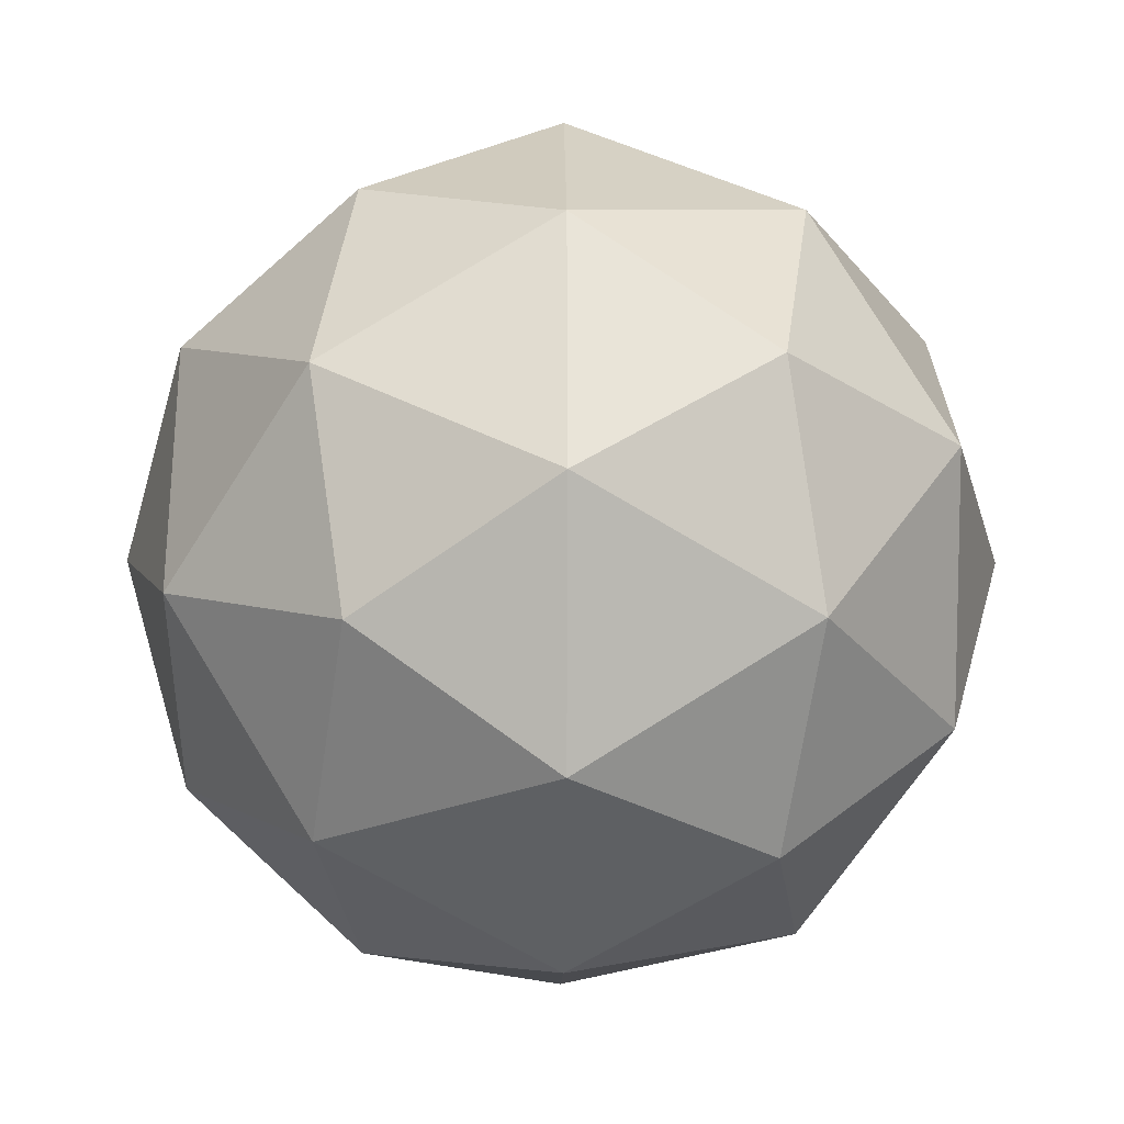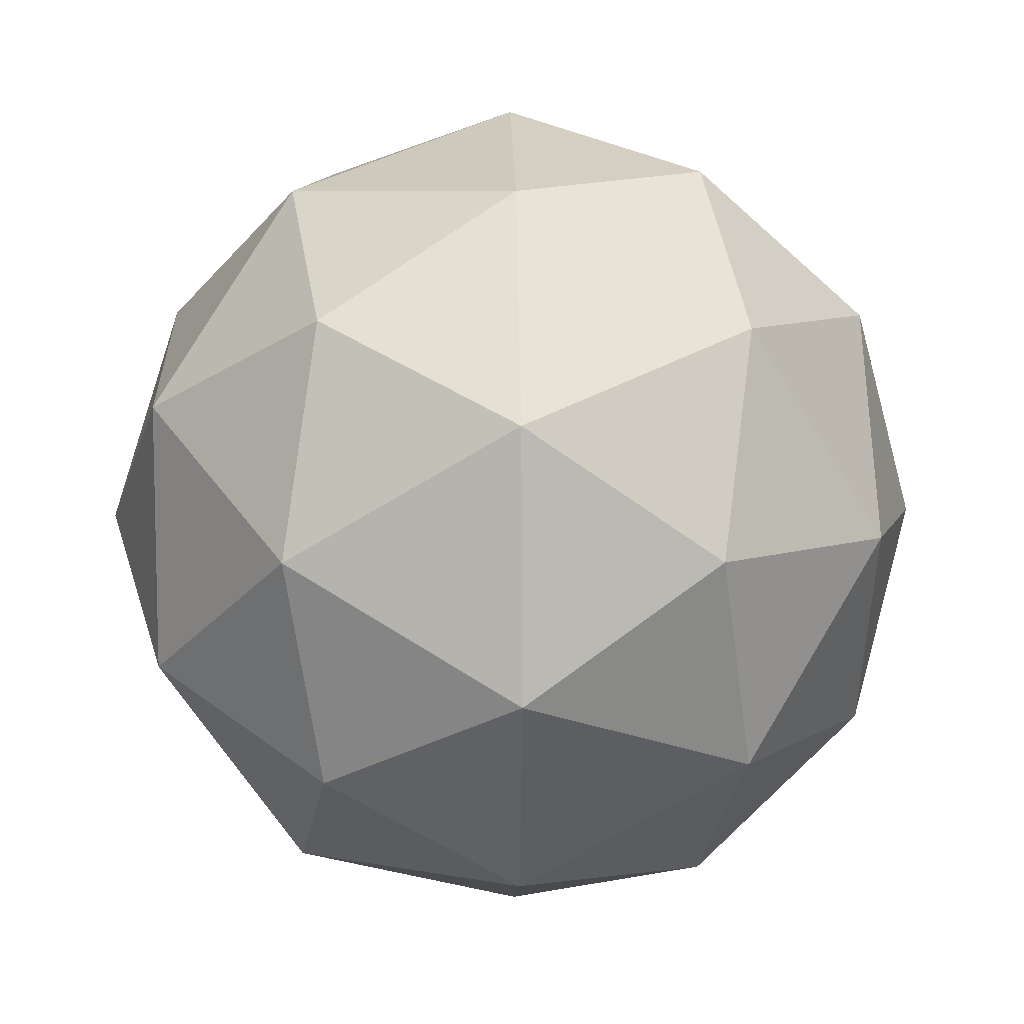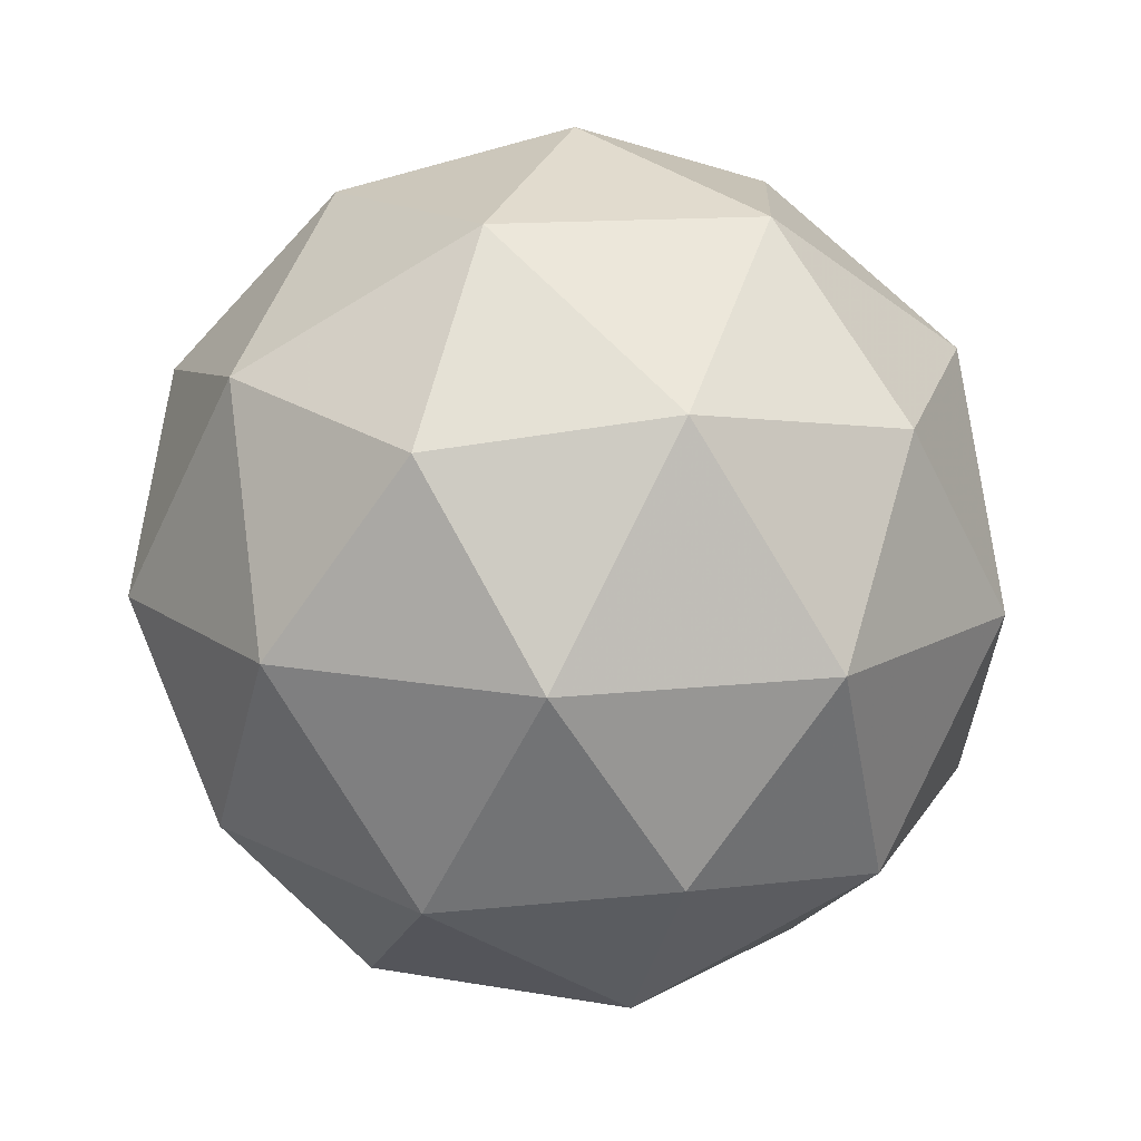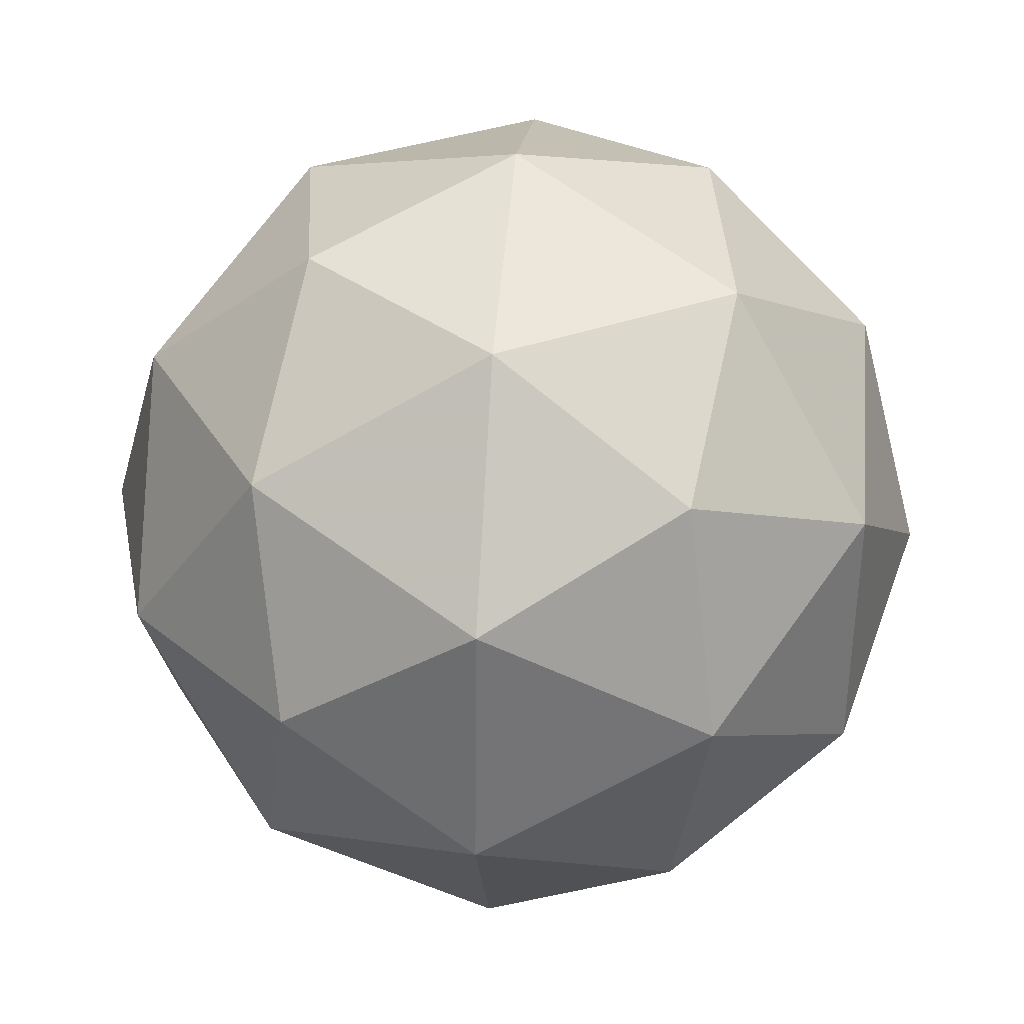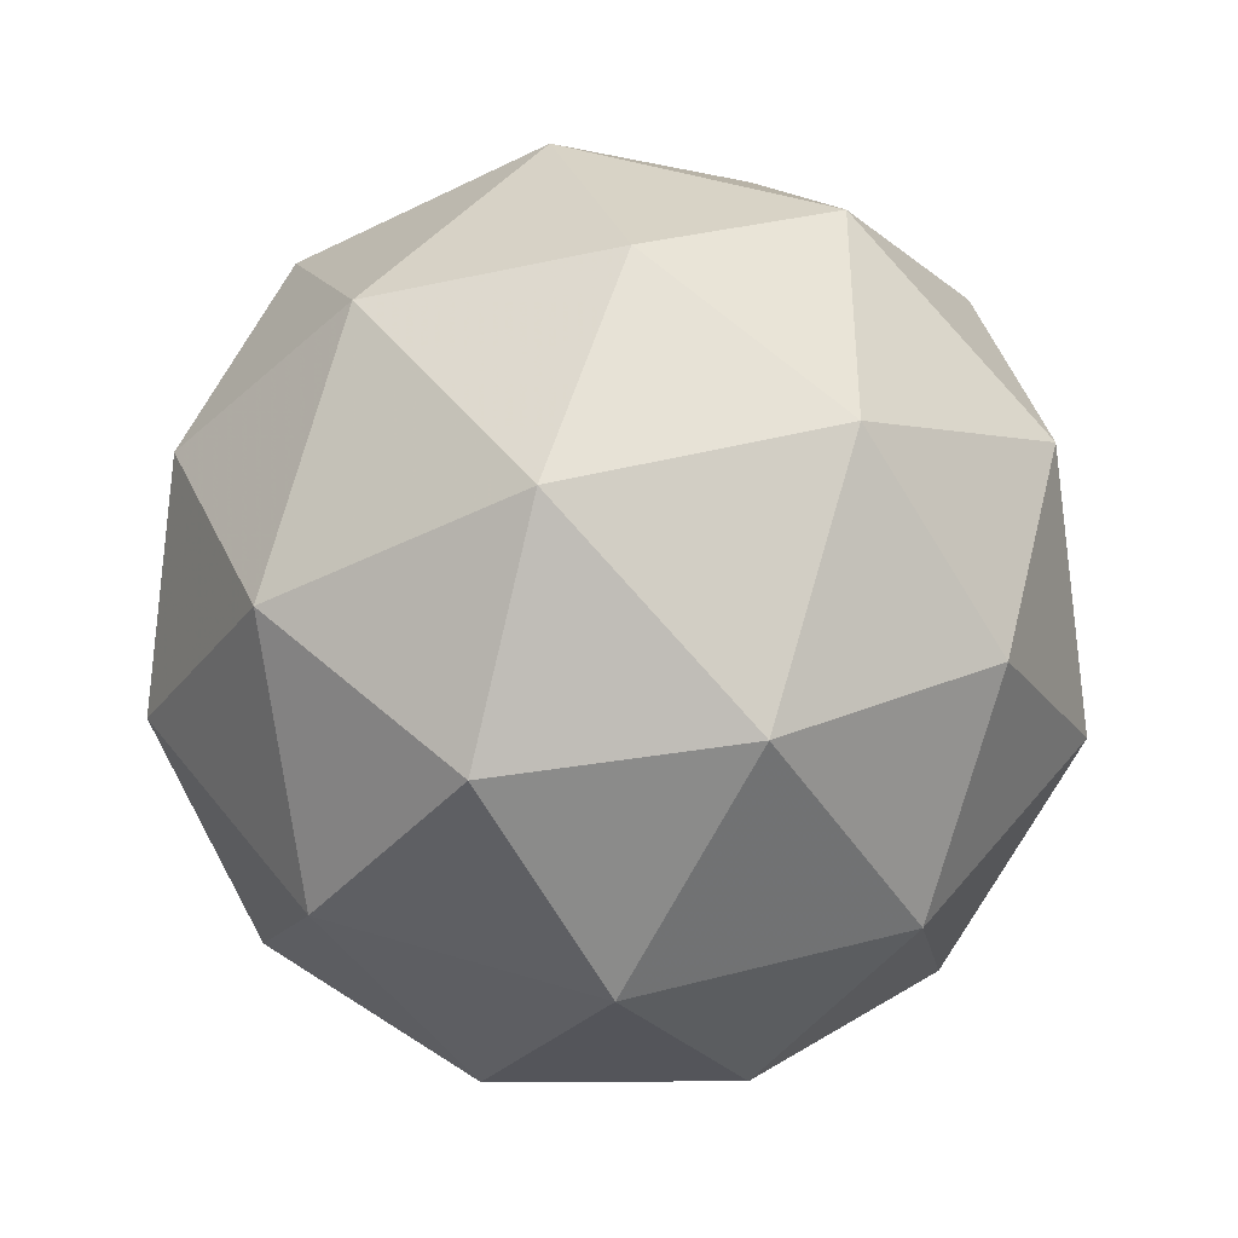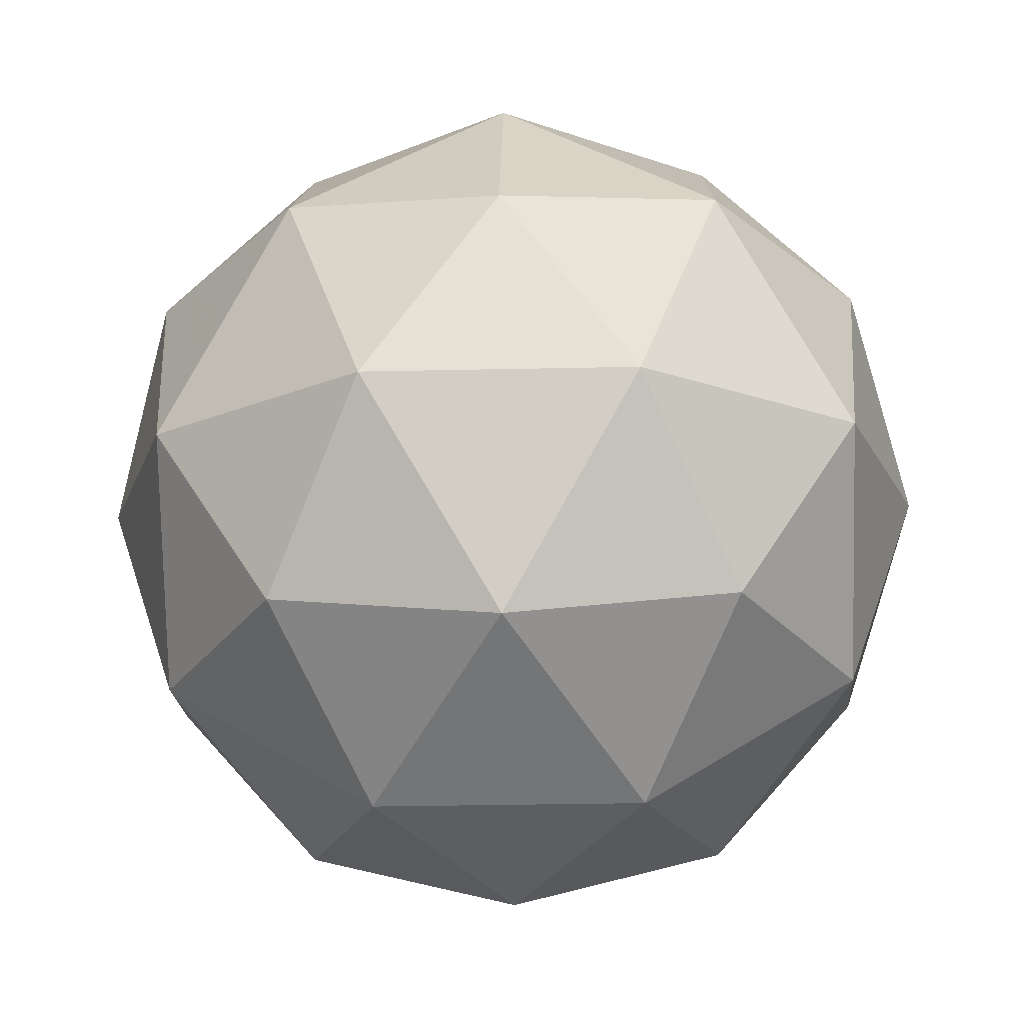
<metadata>
{"format":"obj","ext":"obj","renderer":"f3d","projection":"perspective","resolution":1024,"background":"white","views":[{"elev":-64.7,"azim":-153.2,"up":"+Y"},{"elev":43.5,"azim":26.0,"up":"+Y"},{"elev":13.8,"azim":74.2,"up":"+Z"},{"elev":34.2,"azim":32.1,"up":"+Y"},{"elev":-43.9,"azim":-0.7,"up":"+Y"},{"elev":-18.5,"azim":-88.7,"up":"+Z"}]}
</metadata>
<code>
v 0.5112 0.5024 -0.1773
v 0.4541 0.5451 -0.1327
v 0.5343 0.5706 -0.1338
v 0.5832 0.5022 -0.1339
v 0.5333 0.4345 -0.1329
v 0.4535 0.461 -0.1321
v 0.4909 0.5713 -0.06172
v 0.5707 0.5448 -0.06246
v 0.5701 0.4607 -0.0619
v 0.4899 0.4352 -0.06081
v 0.4409 0.5036 -0.0607
v 0.513 0.5034 -0.0173
v 0.5246 0.5424 -0.1658
v 0.4775 0.5274 -0.1651
v 0.491 0.5675 -0.1395
v 0.4436 0.5031 -0.1386
v 0.4771 0.478 -0.1648
v 0.5534 0.5022 -0.1658
v 0.5669 0.5422 -0.1402
v 0.524 0.4624 -0.1652
v 0.5664 0.4622 -0.1397
v 0.4901 0.4381 -0.1387
v 0.4362 0.5282 -0.09659
v 0.4358 0.4787 -0.09626
v 0.5126 0.5829 -0.09783
v 0.4655 0.5679 -0.09719
v 0.5883 0.5271 -0.09833
v 0.5596 0.5673 -0.09826
v 0.5586 0.4378 -0.0974
v 0.588 0.4776 -0.098
v 0.4646 0.4385 -0.09633
v 0.5115 0.4229 -0.09676
v 0.4578 0.5436 -0.05488
v 0.534 0.5677 -0.05591
v 0.5806 0.5027 -0.05601
v 0.5331 0.4383 -0.05505
v 0.4572 0.4636 -0.05434
v 0.5001 0.5434 -0.02937
v 0.4708 0.5036 -0.02877
v 0.5471 0.5278 -0.0298
v 0.5467 0.4784 -0.02947
v 0.4996 0.4634 -0.02883
f 1 14 13
f 2 14 16
f 1 13 18
f 1 18 20
f 1 20 17
f 2 16 23
f 3 15 25
f 4 19 27
f 5 21 29
f 6 22 31
f 2 23 26
f 3 25 28
f 4 27 30
f 5 29 32
f 6 31 24
f 7 33 38
f 8 34 40
f 9 35 41
f 10 36 42
f 11 37 39
f 39 42 12
f 39 37 42
f 37 10 42
f 42 41 12
f 42 36 41
f 36 9 41
f 41 40 12
f 41 35 40
f 35 8 40
f 40 38 12
f 40 34 38
f 34 7 38
f 38 39 12
f 38 33 39
f 33 11 39
f 24 37 11
f 24 31 37
f 31 10 37
f 32 36 10
f 32 29 36
f 29 9 36
f 30 35 9
f 30 27 35
f 27 8 35
f 28 34 8
f 28 25 34
f 25 7 34
f 26 33 7
f 26 23 33
f 23 11 33
f 31 32 10
f 31 22 32
f 22 5 32
f 29 30 9
f 29 21 30
f 21 4 30
f 27 28 8
f 27 19 28
f 19 3 28
f 25 26 7
f 25 15 26
f 15 2 26
f 23 24 11
f 23 16 24
f 16 6 24
f 17 22 6
f 17 20 22
f 20 5 22
f 20 21 5
f 20 18 21
f 18 4 21
f 18 19 4
f 18 13 19
f 13 3 19
f 16 17 6
f 16 14 17
f 14 1 17
f 13 15 3
f 13 14 15
f 14 2 15

</code>
